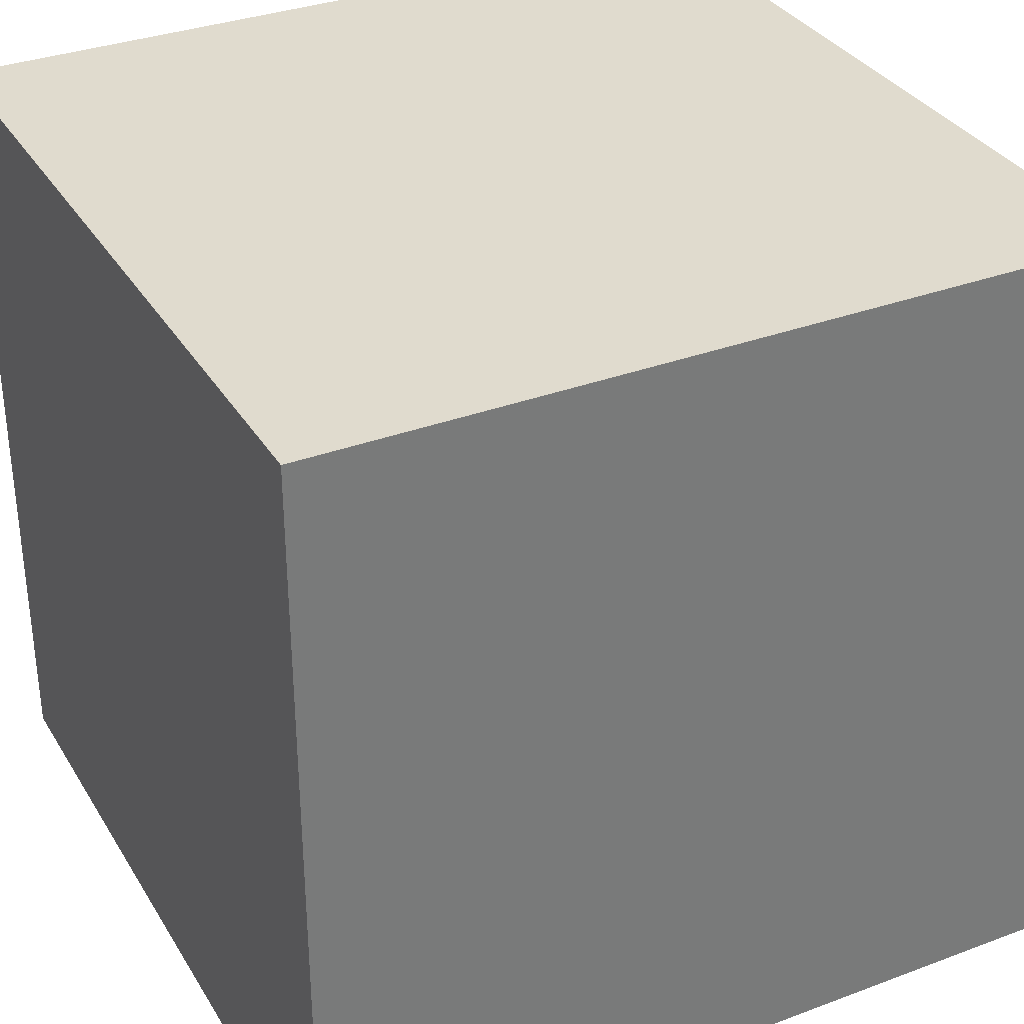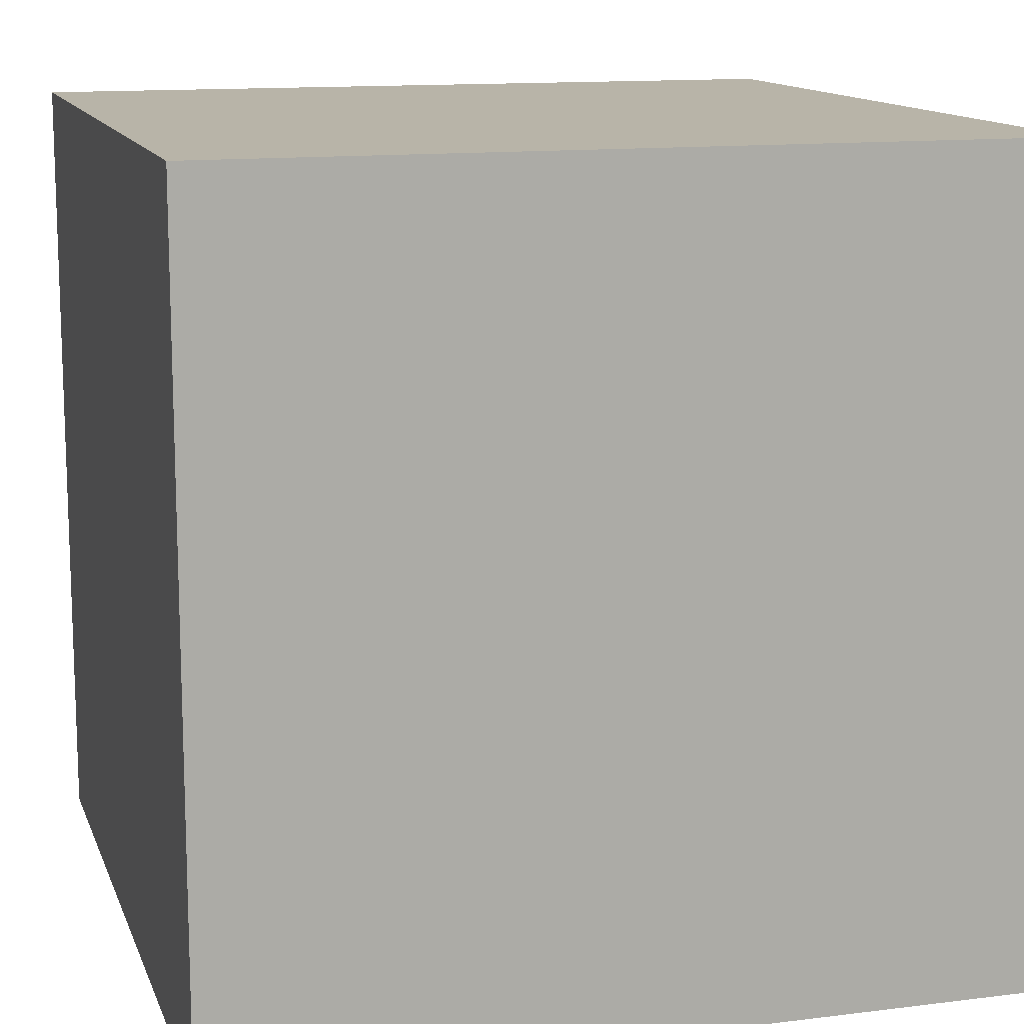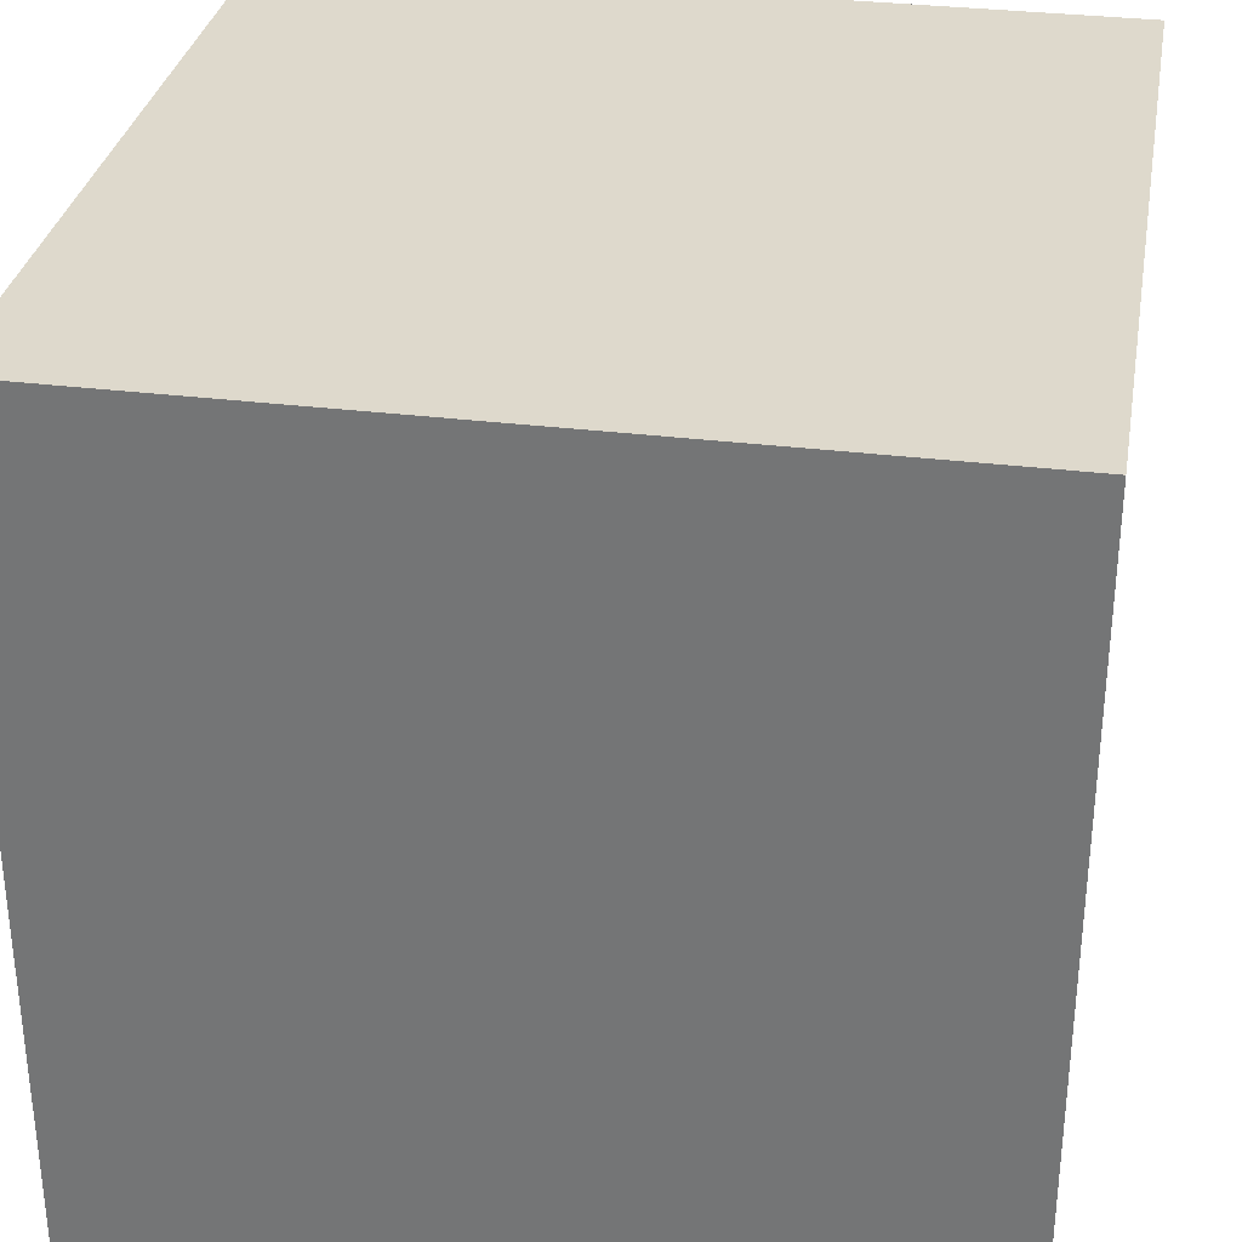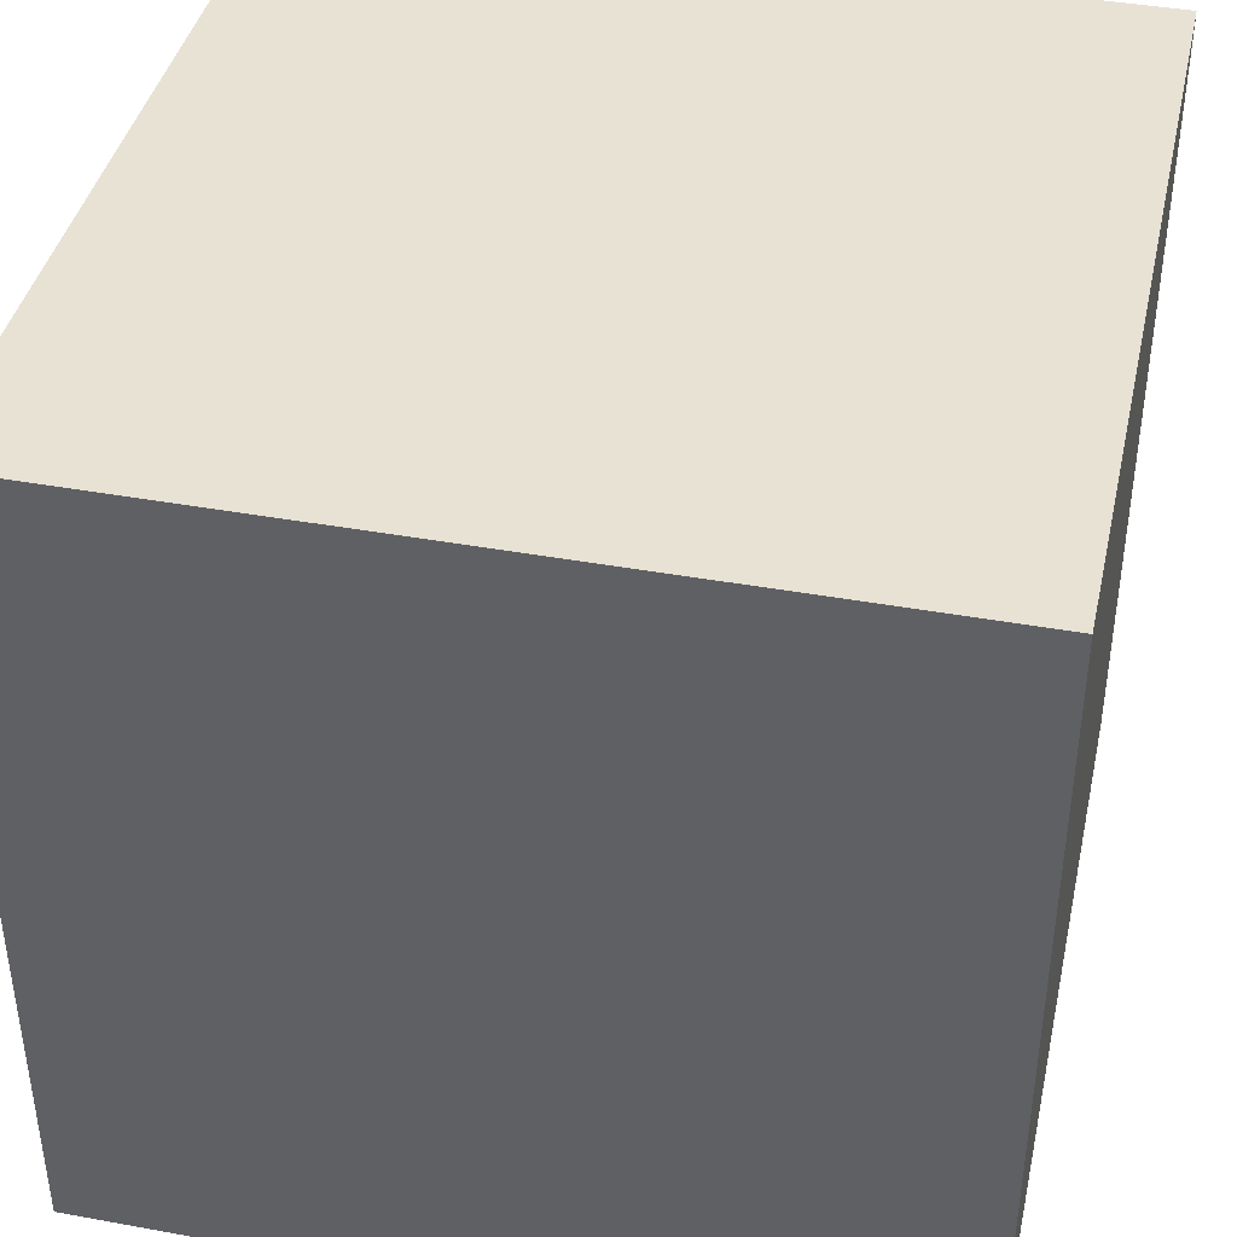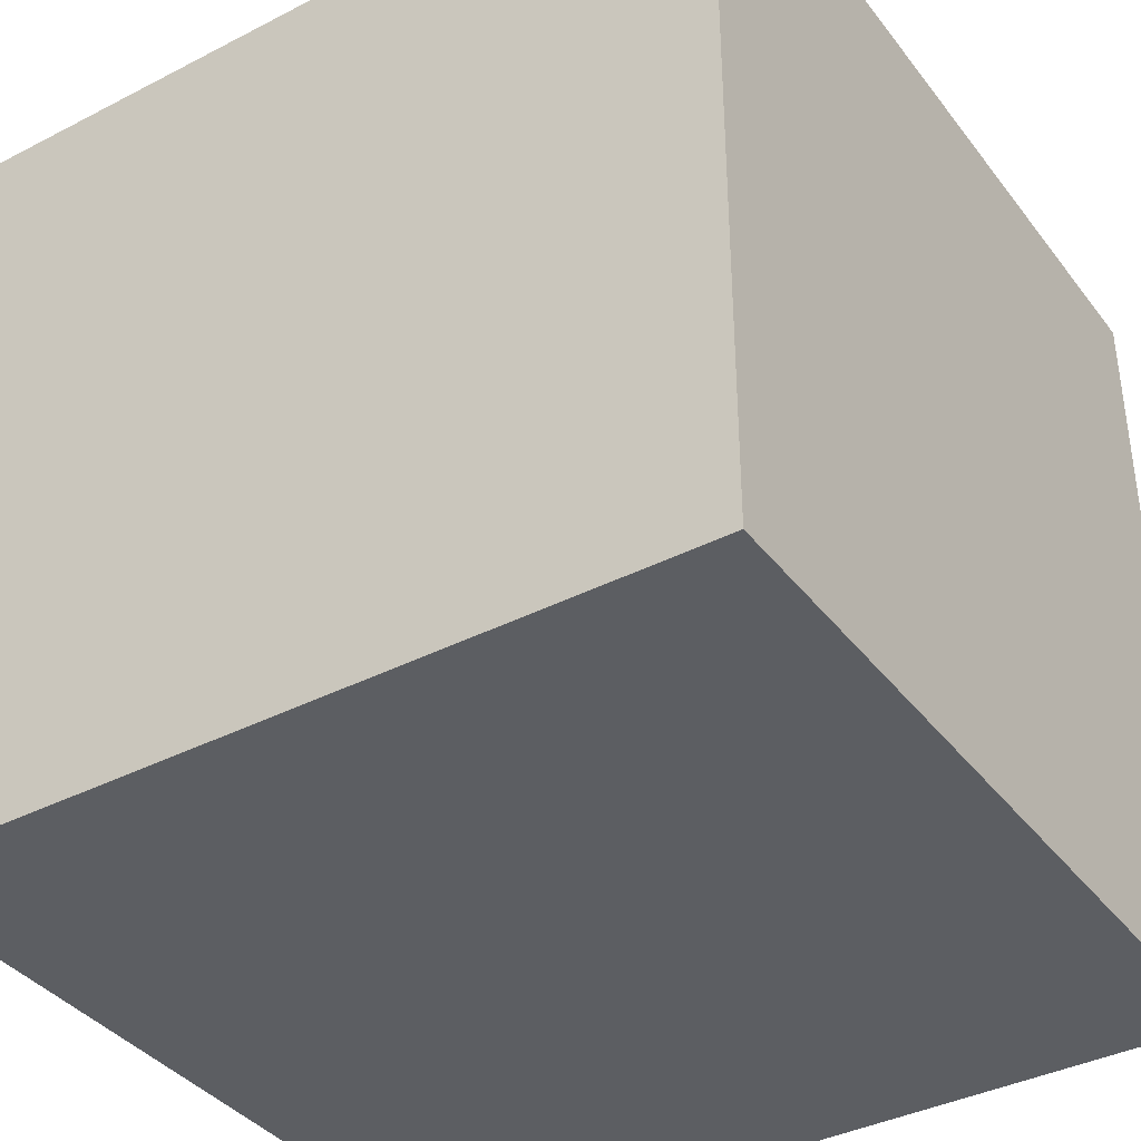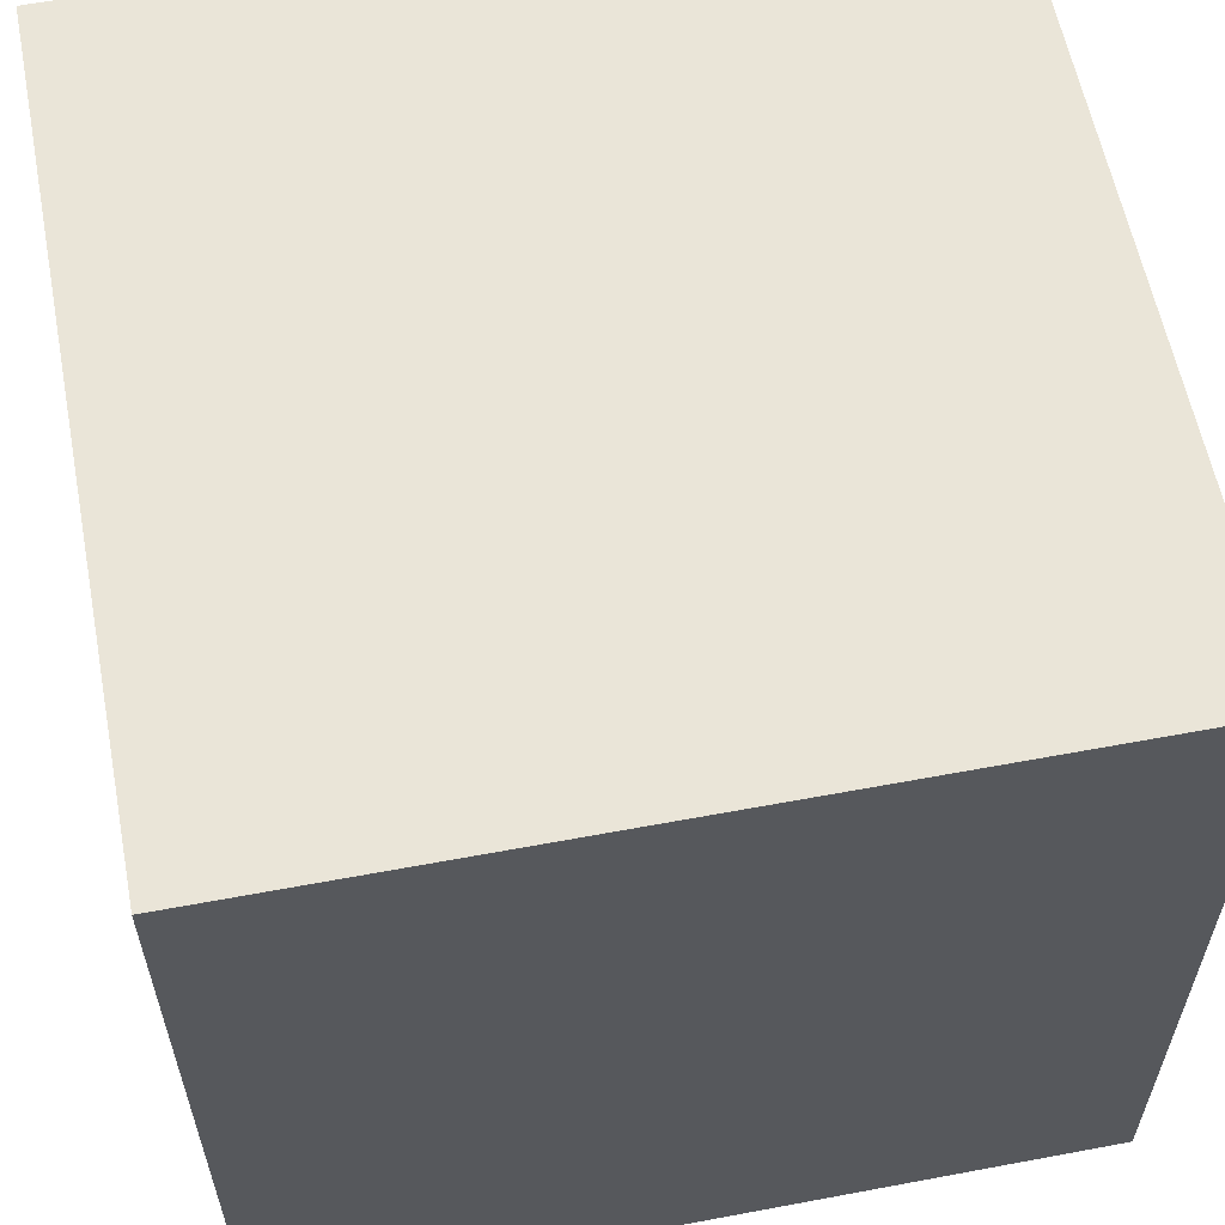
<metadata>
{"format":"obj","ext":"obj","renderer":"f3d","projection":"perspective","resolution":1024,"background":"white","views":[{"elev":33.6,"azim":-117.0,"up":"+Y"},{"elev":13.0,"azim":-16.0,"up":"+Y"},{"elev":32.0,"azim":9.9,"up":"+Y"},{"elev":40.9,"azim":-77.5,"up":"+Z"},{"elev":-38.2,"azim":-56.9,"up":"+Z"},{"elev":59.4,"azim":79.1,"up":"+Z"}]}
</metadata>
<code>
o Cube_Cube.004
v 100 -100 -100
v -100 -100 -100
v -100 100 -100
v 100 100 -100
v 100 -100 100
v -100 -100 100
v -100 100 100
v 100 100 100
v 100 -100 -100
v 100 -100 -100
v 100 -100 100
v 100 -100 100
v -100 -100 100
v -100 -100 100
v -100 -100 -100
v -100 -100 -100
v -100 100 100
v -100 100 100
v -100 100 -100
v -100 100 -100
v 100 100 100
v 100 100 100
v 100 100 -100
v 100 100 -100
g Cube_Cube.004_None
f 6 2 1
f 7 3 15
f 8 4 19
f 11 9 23
f 16 20 24
f 18 14 12
f 5 6 1
f 13 7 15
f 17 8 19
f 21 11 23
f 10 16 24
f 22 18 12

</code>
